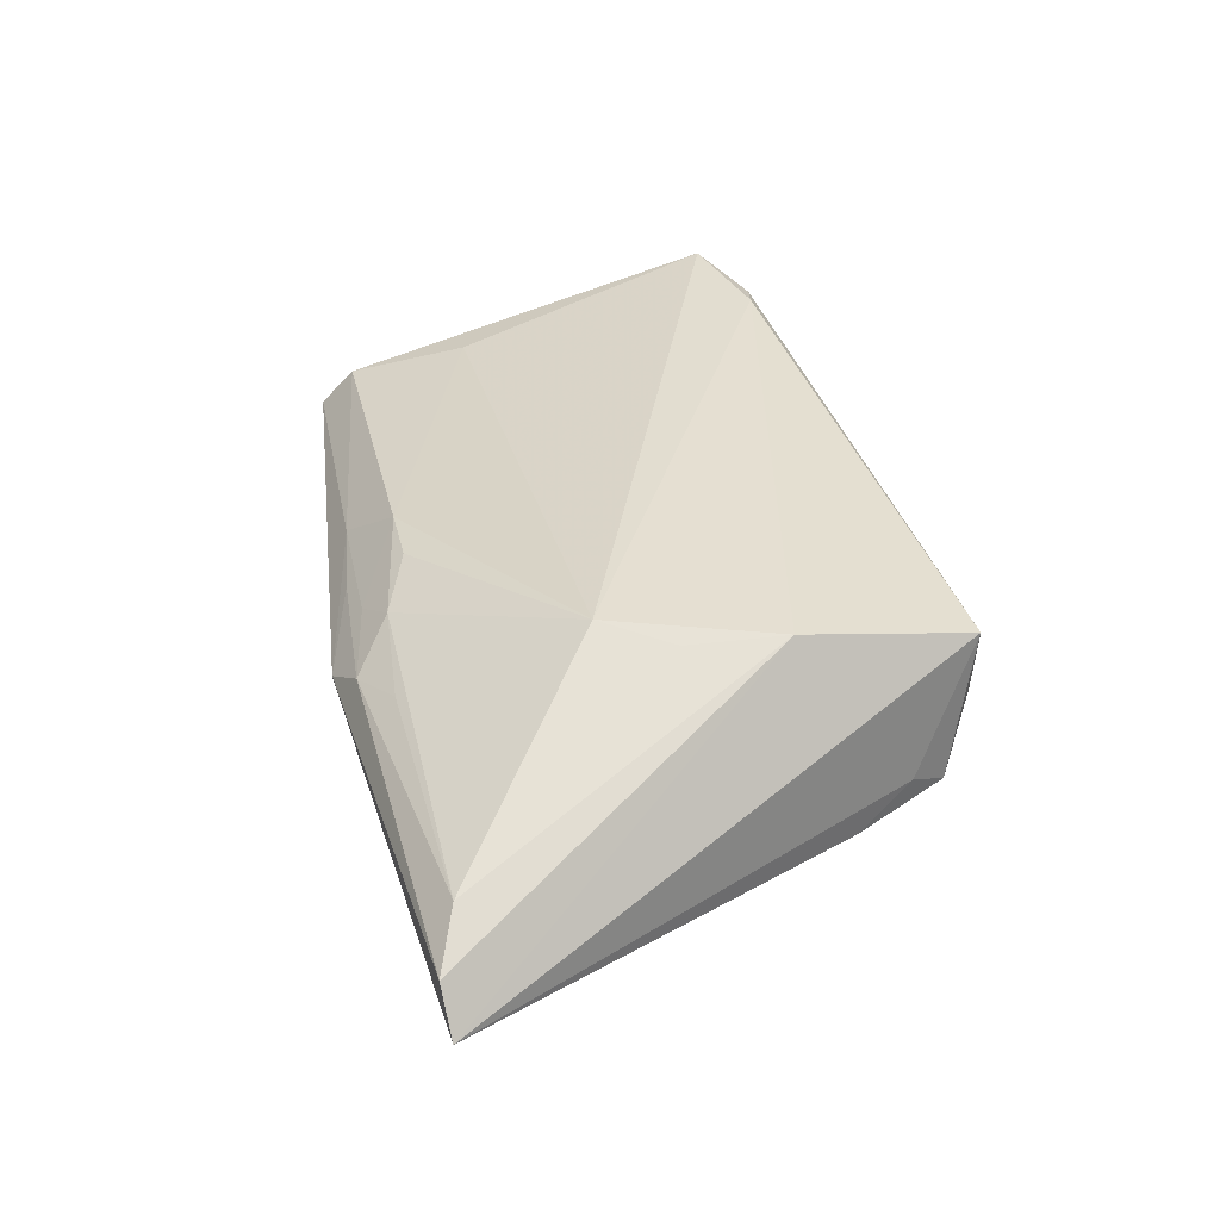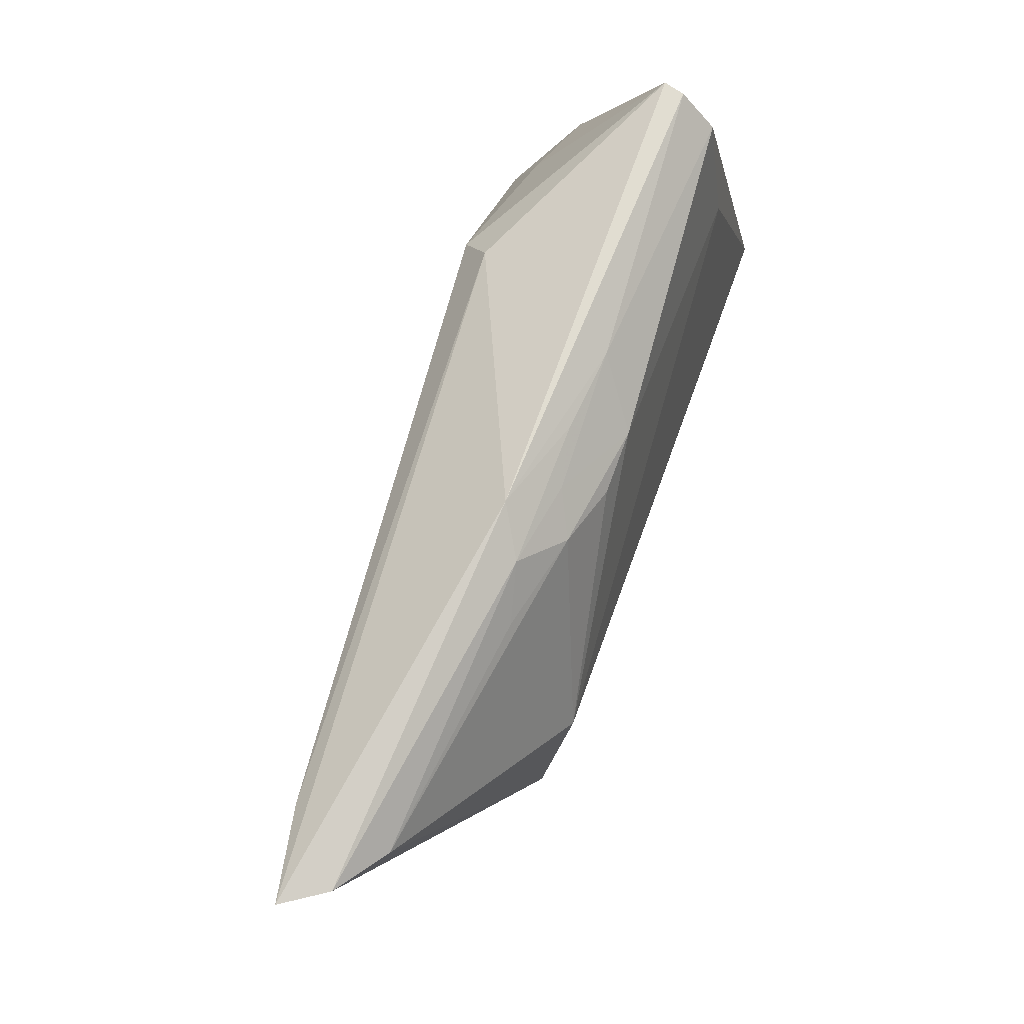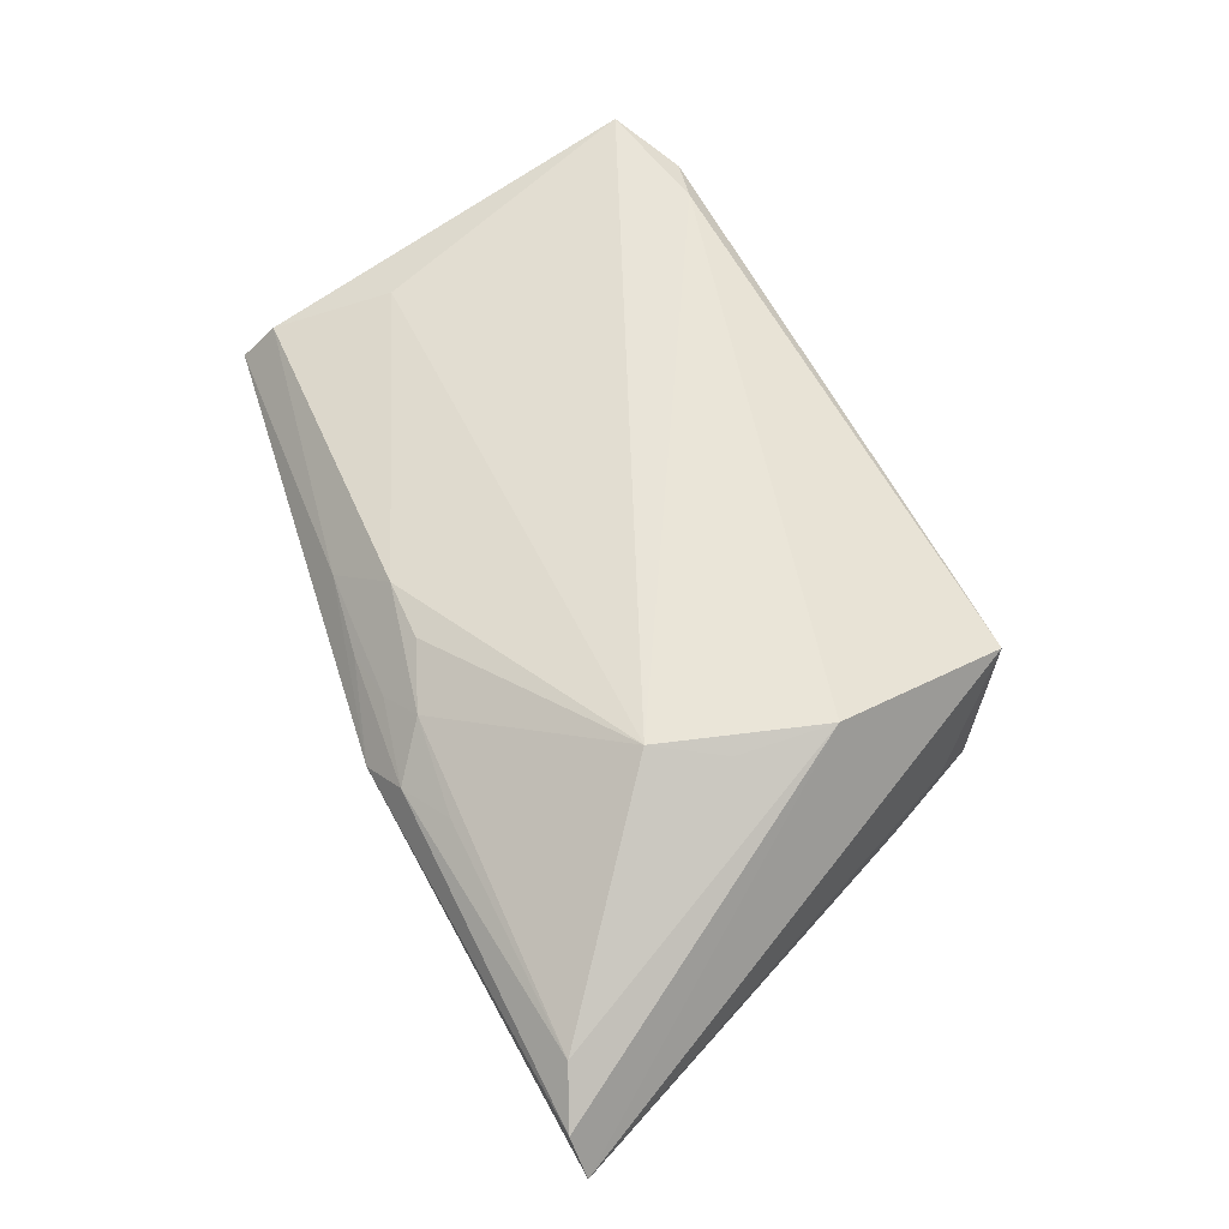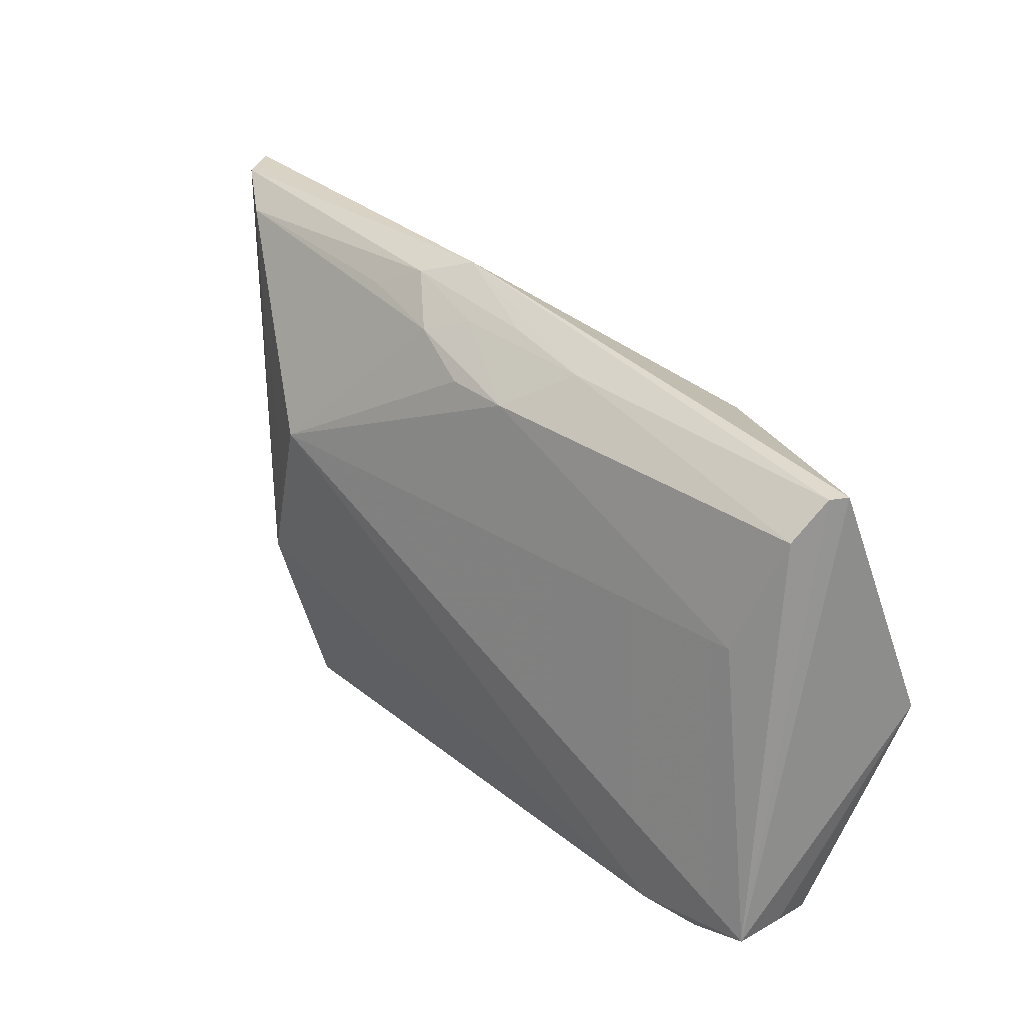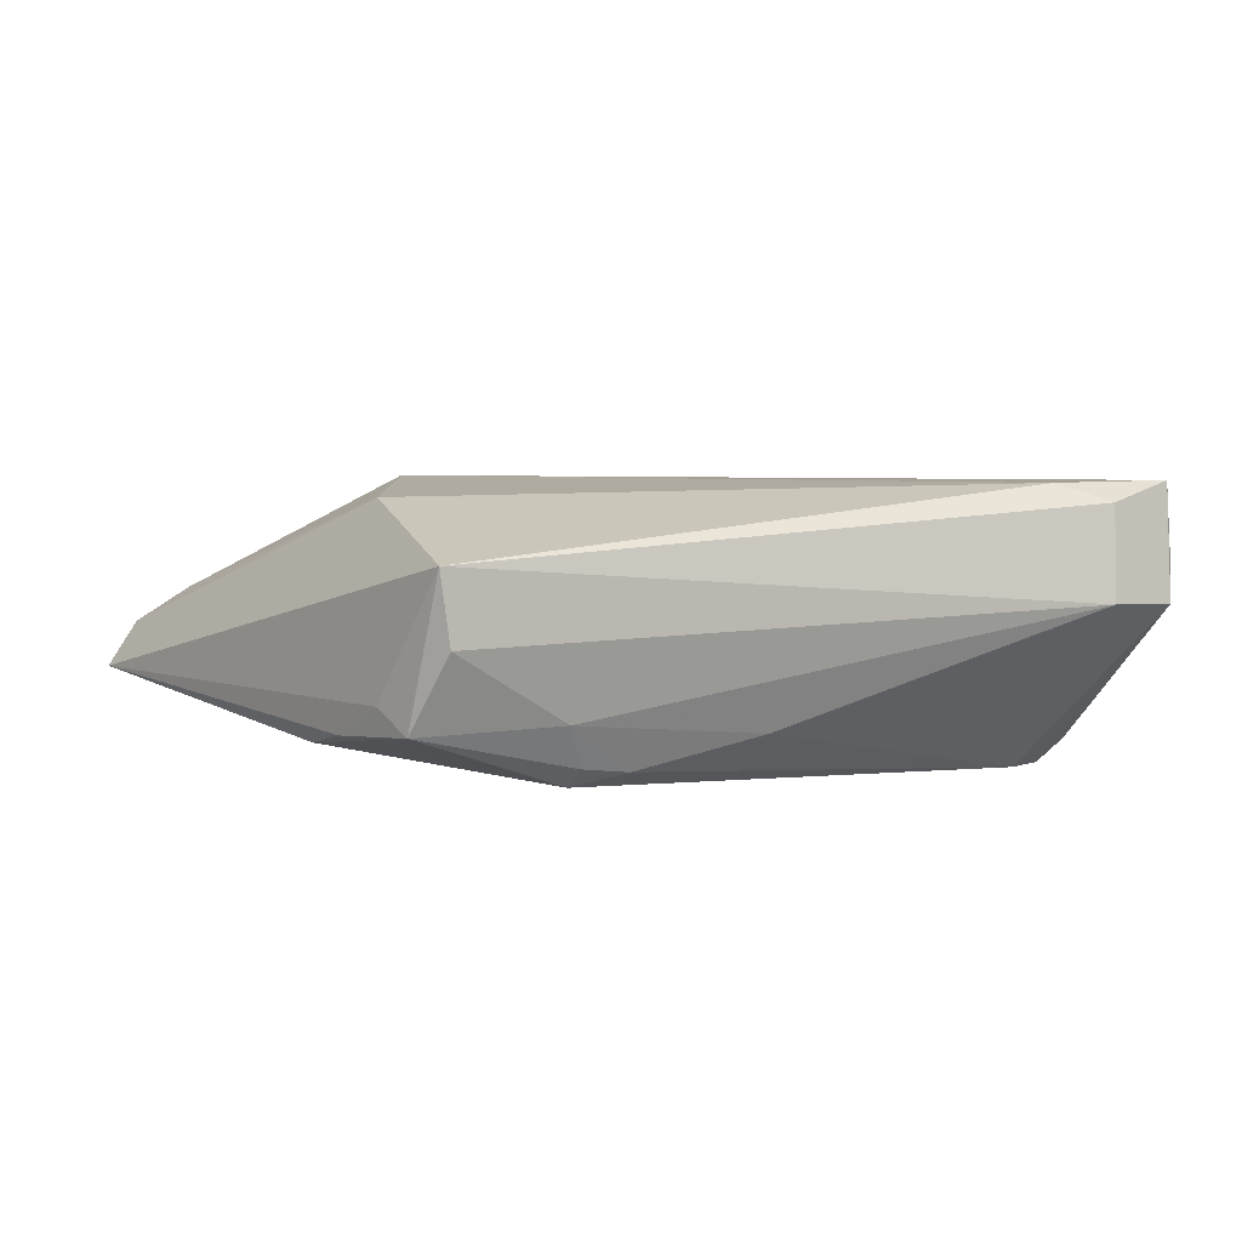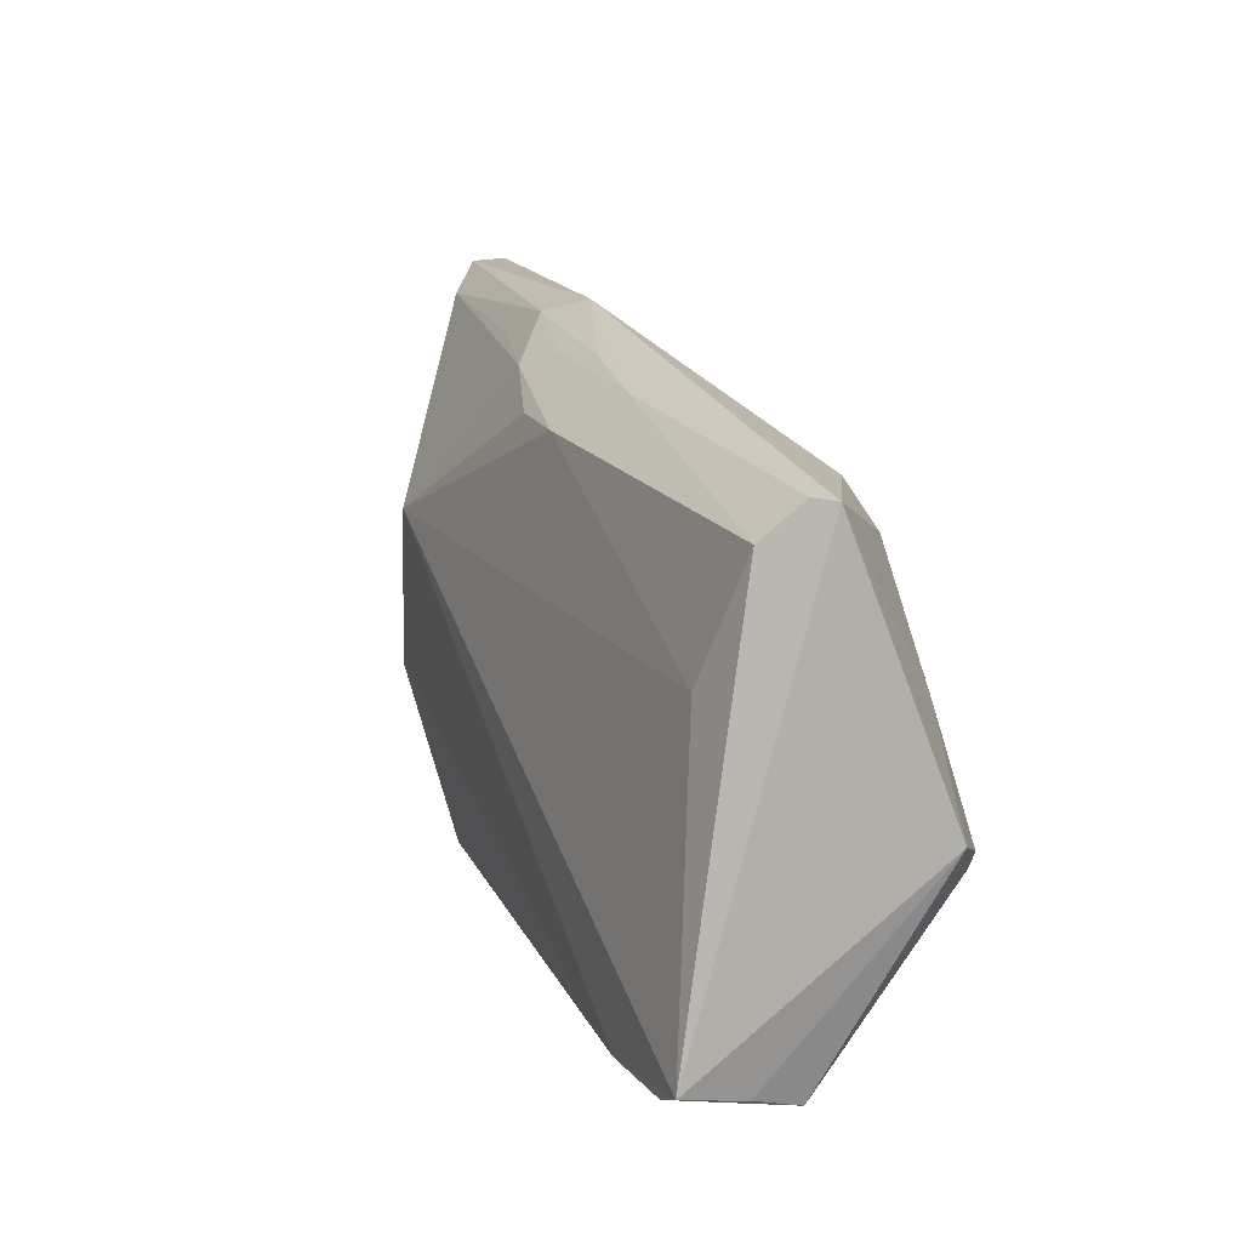
<metadata>
{"format":"obj","ext":"obj","renderer":"f3d","projection":"perspective","resolution":1024,"background":"white","views":[{"elev":35.3,"azim":-105.8,"up":"+Z"},{"elev":78.5,"azim":-69.9,"up":"+Y"},{"elev":60.4,"azim":-116.9,"up":"+Z"},{"elev":31.0,"azim":45.1,"up":"+Y"},{"elev":6.0,"azim":-16.0,"up":"+Z"},{"elev":15.9,"azim":68.0,"up":"+Y"}]}
</metadata>
<code>
v -0.01972 -0.0283 -0.0073
v -0.02904 0.01081 0.01577
v 0.04333 -0.009066 -0.01412
v -0.02313 0.03047 0.005689
v -0.02992 -0.01744 -0.01264
v -0.03517 -0.008672 0.01432
v 0.04425 0.0266 0.002885
v -0.05696 0.03348 -0.002152
v 0.0431 0.02271 0.007378
v -0.006678 0.03087 0.005752
v 0.03408 -0.01535 -0.01604
v 0.03859 -0.02038 -0.008571
v -0.01282 -0.02563 -0.0127
v -0.01119 0.03534 0.0007245
v 0.04004 -0.008985 -0.01678
v -0.01892 -0.02374 -0.01431
v 0.01007 0.0296 0.005182
v -0.01809 -0.02602 -0.01209
v -0.01677 0.03346 0.004035
v -0.04048 -0.01515 -0.009357
v -0.03565 -0.0268 -0.008134
v -0.01174 0.02889 0.008324
v 0.001489 -0.02677 -0.009229
v 0.04878 -0.004586 -0.01071
v 8.85e-05 0.03146 0.004295
v -0.03358 0.002884 0.0141
v 0.04578 -0.02801 0.002908
v 0.01899 0.02198 -0.01303
v 0.03807 -0.03051 0.003263
v -0.03205 -0.03043 0.0006622
v 0.04503 0.02617 0.0003378
v 0.047 -0.02447 0.01577
v -0.0496 0.0299 -0.009549
v -0.03785 -0.02215 -0.005579
v 0.03253 -0.02692 0.01577
v -0.05107 0.03064 0.001984
v -0.00426 0.0255 0.01051
v 0.03766 0.004996 -0.01308
v 0.04666 -0.02604 0.008498
v 0.03861 -0.02872 0.01372
v 0.003253 0.02512 0.01053
v 0.03882 0.00904 0.01104
v -0.0419 -0.006294 -0.01137
v -0.03312 -0.03051 0.008836
v -0.06038 0.03312 -0.007361
v 0.02091 0.01657 -0.01623
f 16 46 15
f 33 46 16
f 45 44 6
f 29 27 40
f 40 44 29
f 24 27 3
f 3 15 24
f 27 15 3
f 28 31 46
f 28 33 45
f 46 33 28
f 38 31 24
f 46 31 38
f 24 15 38
f 38 15 46
f 39 27 24
f 45 33 43
f 43 33 16
f 34 44 45
f 34 21 44
f 35 44 40
f 35 6 44
f 44 21 30
f 30 29 44
f 18 21 16
f 11 15 27
f 16 15 11
f 45 43 20
f 20 43 21
f 20 34 45
f 21 34 20
f 16 21 5
f 5 43 16
f 21 43 5
f 32 35 40
f 40 27 32
f 27 39 32
f 32 39 24
f 32 7 9
f 24 31 32
f 31 7 32
f 29 30 1
f 1 30 21
f 21 18 1
f 27 29 12
f 12 11 27
f 29 11 12
f 13 18 16
f 16 11 13
f 13 1 18
f 9 7 17
f 22 36 2
f 6 35 2
f 35 32 2
f 23 11 29
f 23 13 11
f 29 1 23
f 1 13 23
f 14 17 7
f 14 7 31
f 31 28 14
f 14 28 45
f 45 6 8
f 6 36 8
f 8 14 45
f 26 36 6
f 6 2 26
f 26 2 36
f 9 17 41
f 19 8 36
f 14 8 19
f 22 2 37
f 37 41 22
f 2 41 37
f 42 2 32
f 42 41 2
f 42 32 9
f 9 41 42
f 10 19 22
f 22 41 10
f 10 41 17
f 17 14 25
f 14 19 25
f 25 10 17
f 19 10 25
f 4 36 22
f 22 19 4
f 4 19 36

</code>
